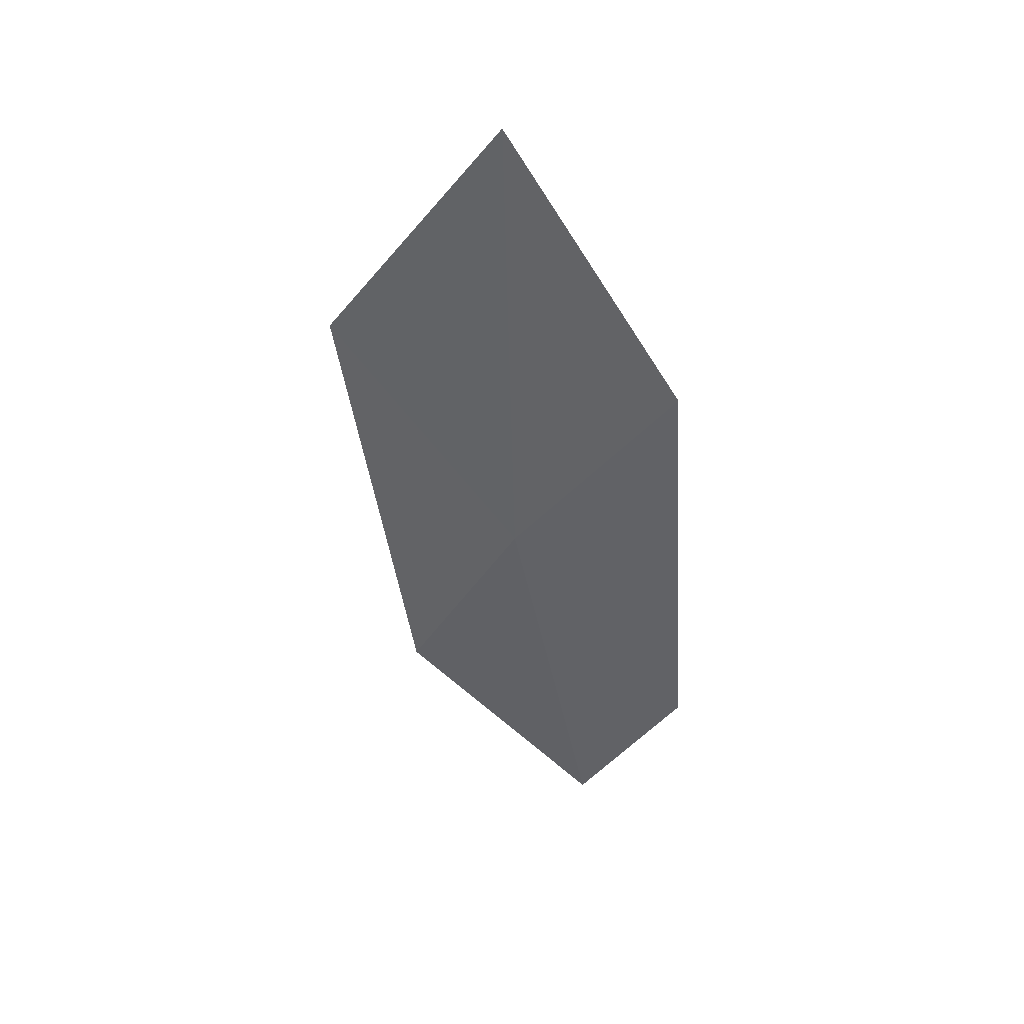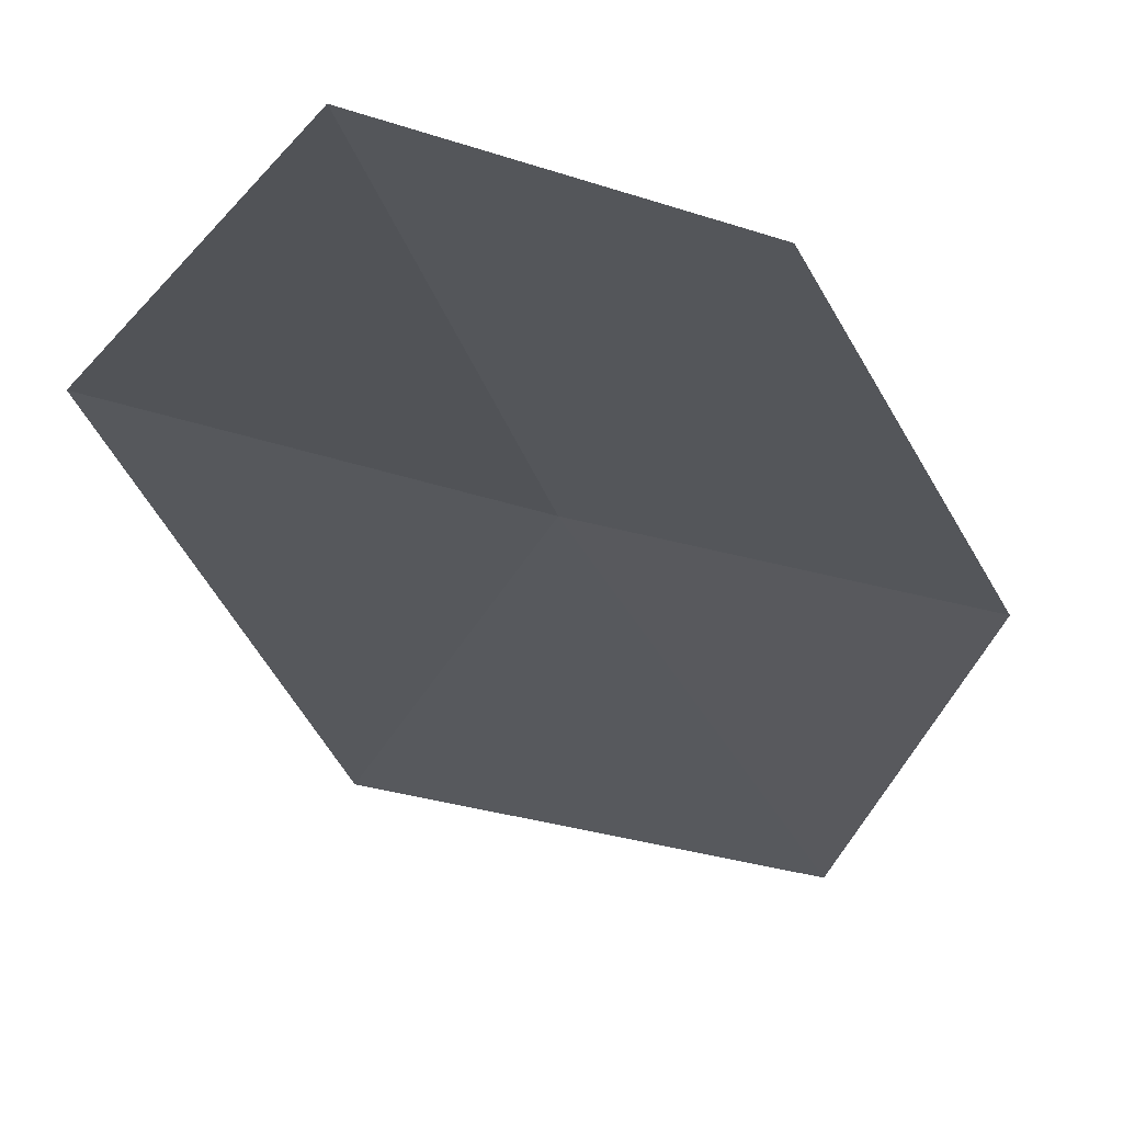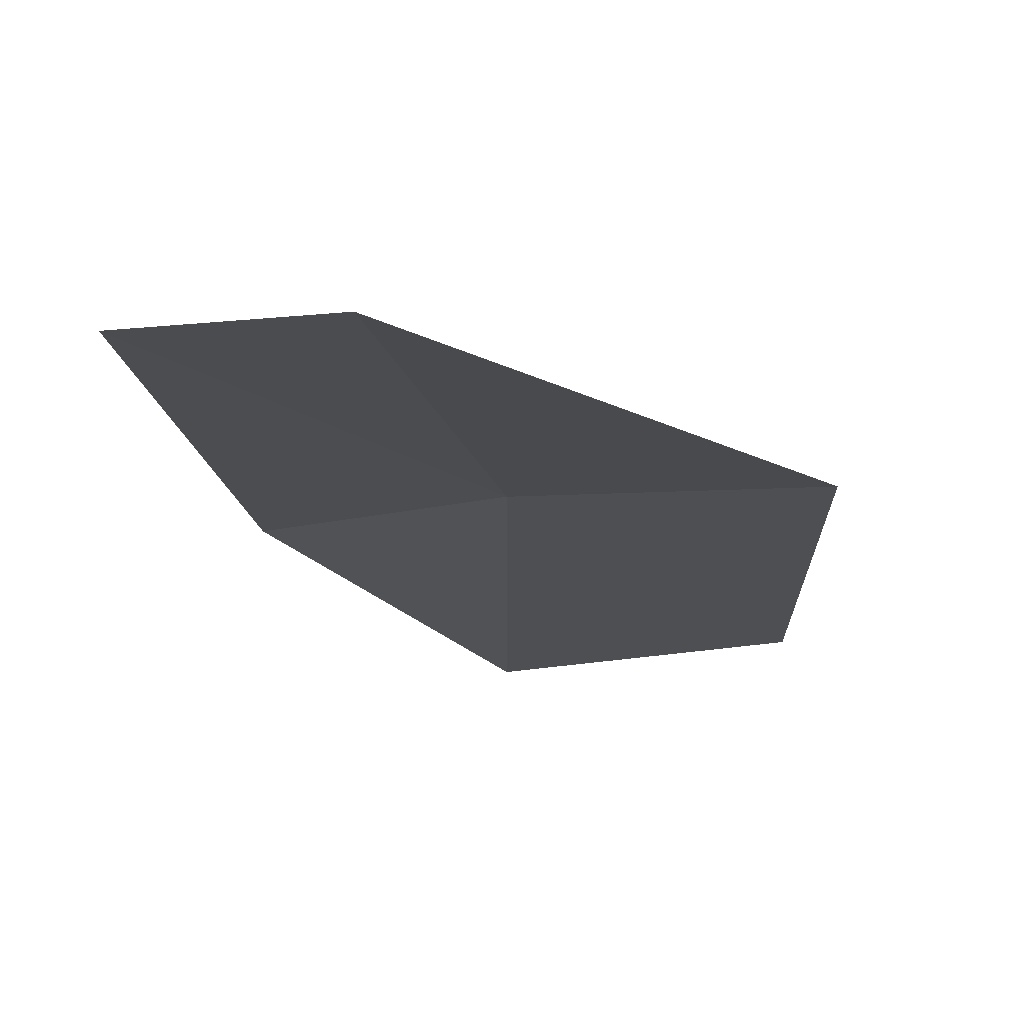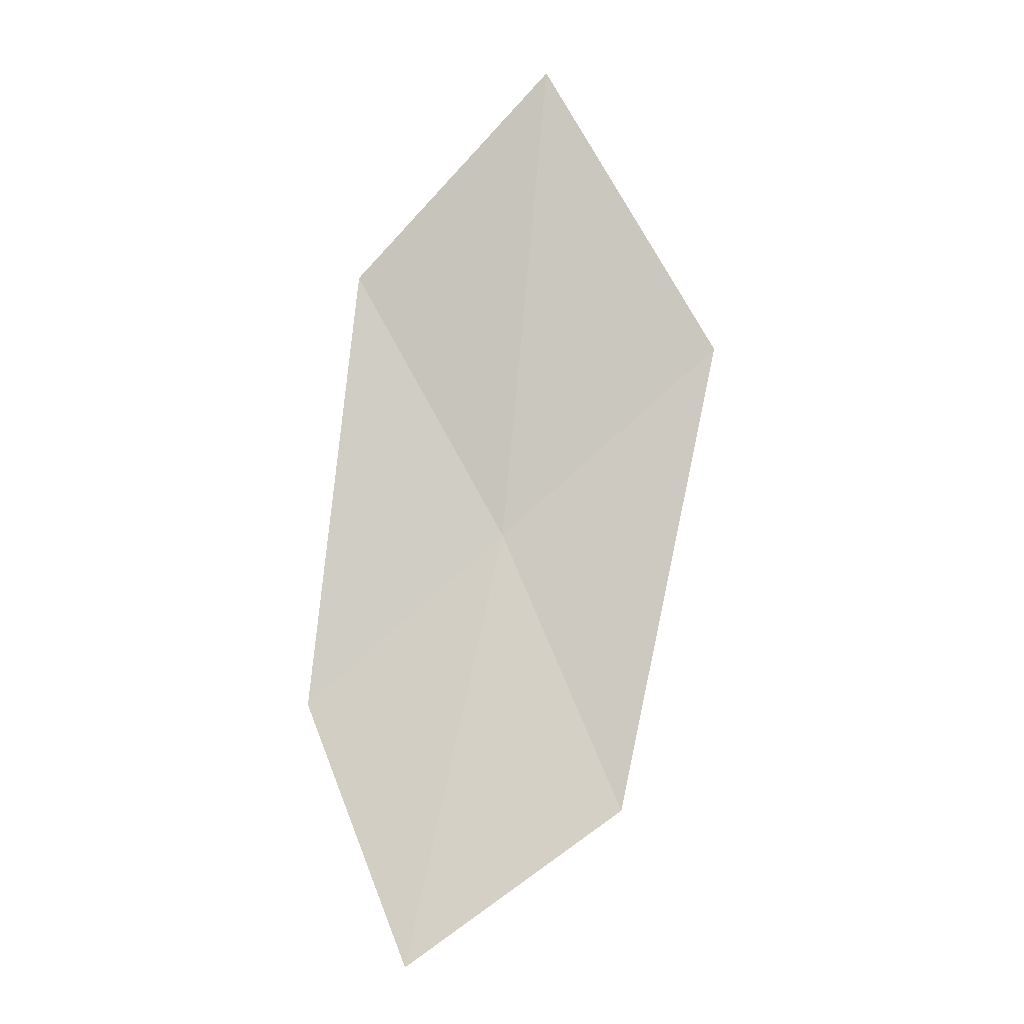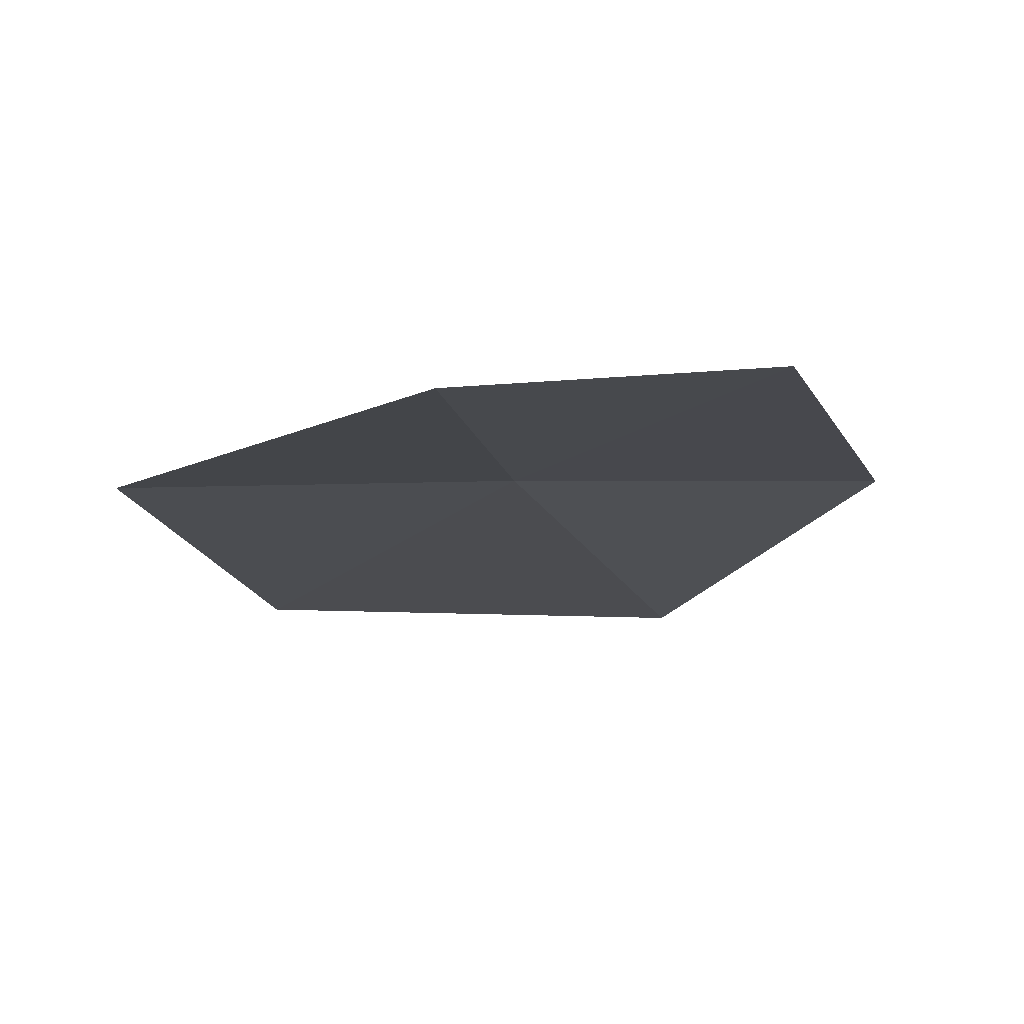
<metadata>
{"format":"obj","ext":"obj","renderer":"f3d","projection":"perspective","resolution":1024,"background":"white","views":[{"elev":54.0,"azim":14.6,"up":"+Y"},{"elev":-17.4,"azim":24.1,"up":"+Z"},{"elev":-19.8,"azim":-168.0,"up":"+Z"},{"elev":-12.7,"azim":172.4,"up":"+Y"},{"elev":-0.4,"azim":16.5,"up":"+Z"}]}
</metadata>
<code>
v -11.49 10.26 18.54
v -10.7 11.67 18.55
v -11.67 12.72 18.08
v -12.57 11.22 18.14
v -10.48 9.365 18.81
v -12.11 8.801 18.5
v -11.01 8.007 18.71
f 1 3 2
f 1 4 3
f 1 2 5
f 1 6 4
f 1 5 7
f 1 7 6

</code>
